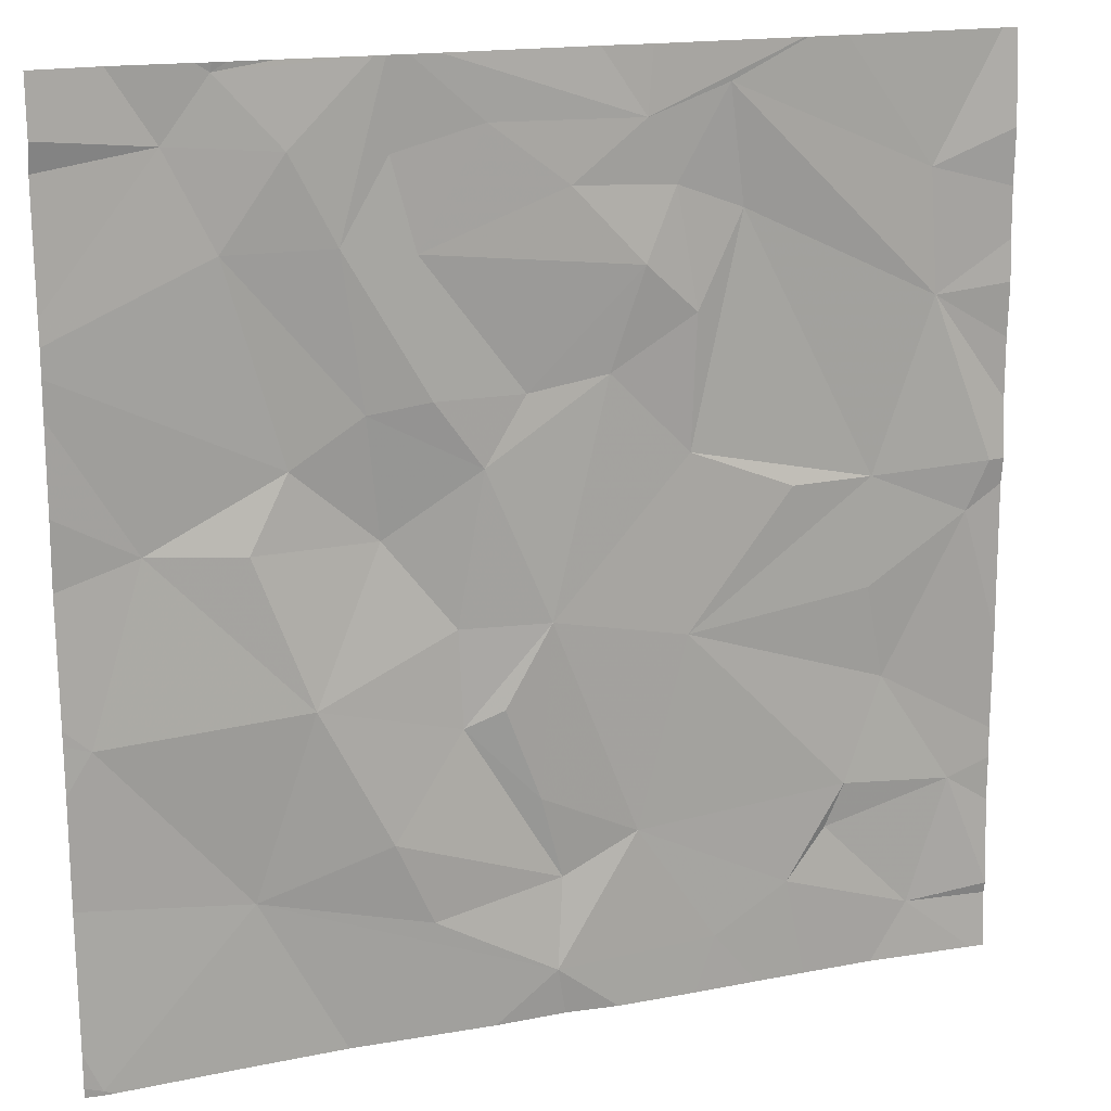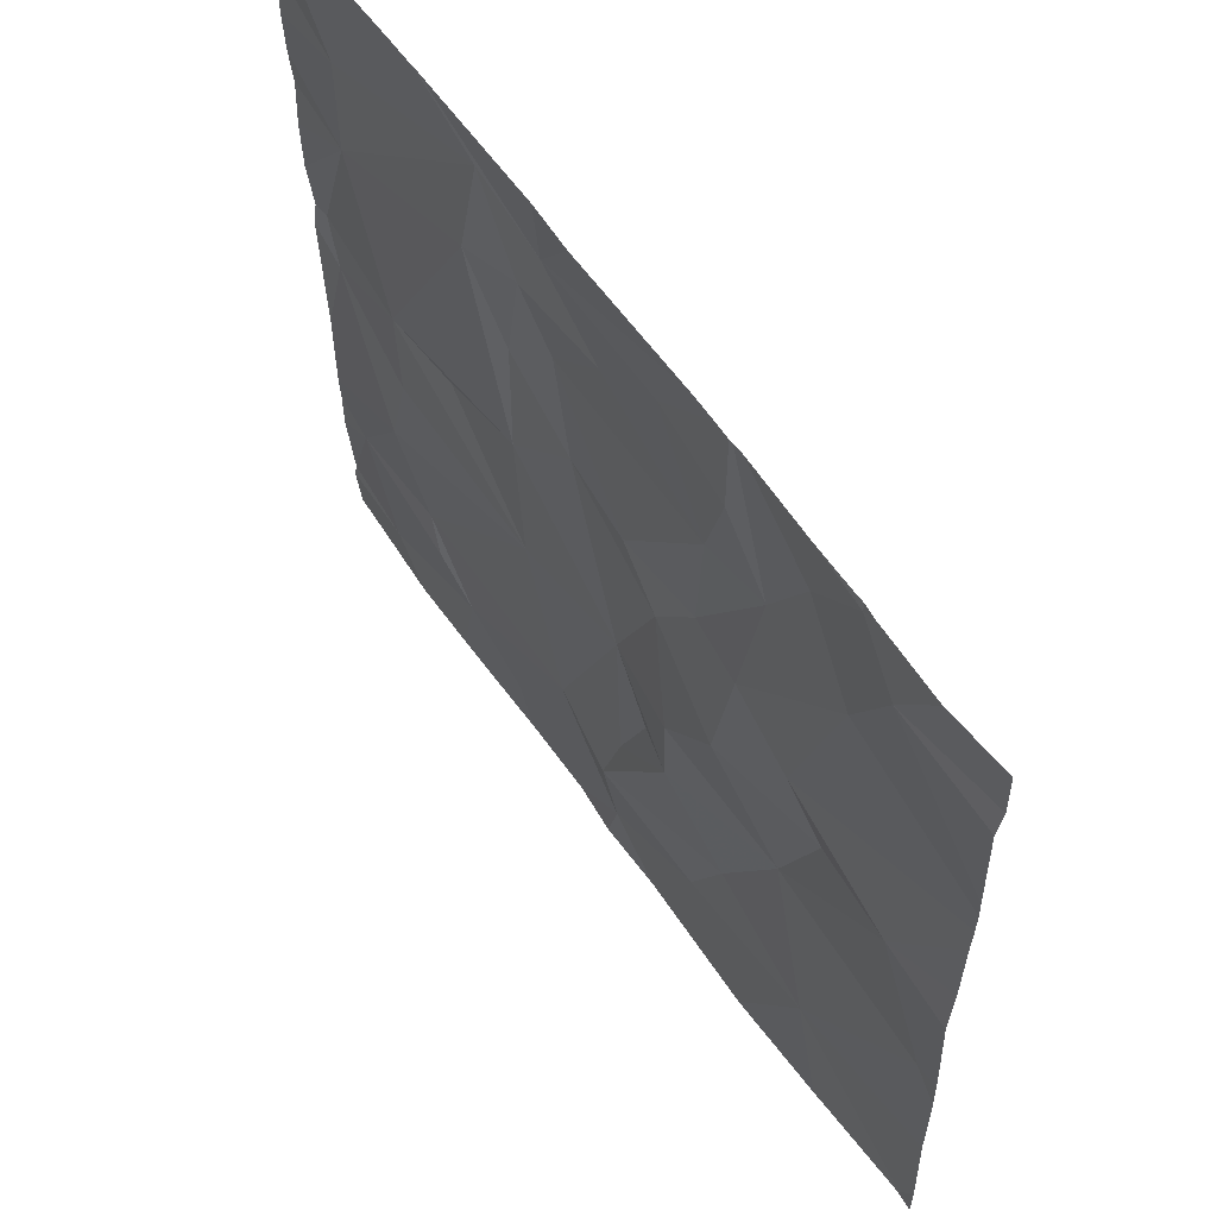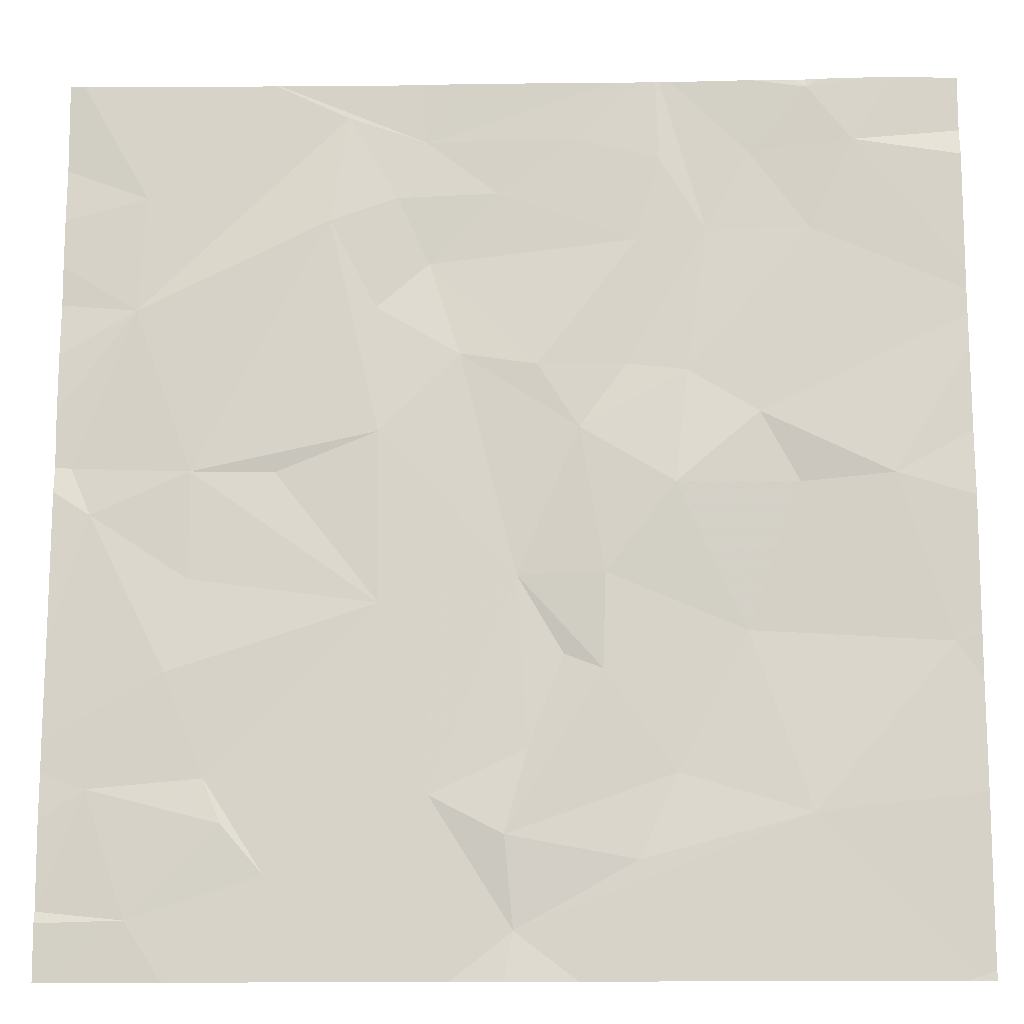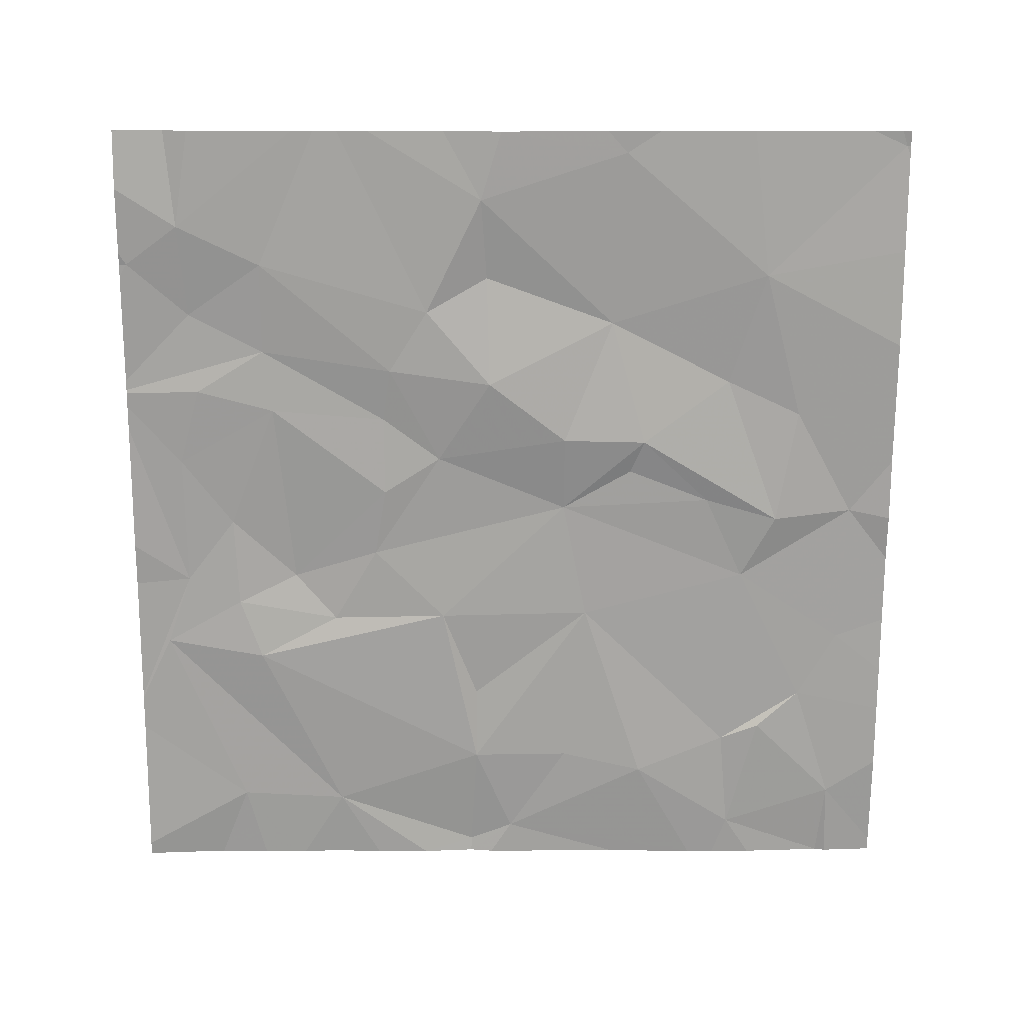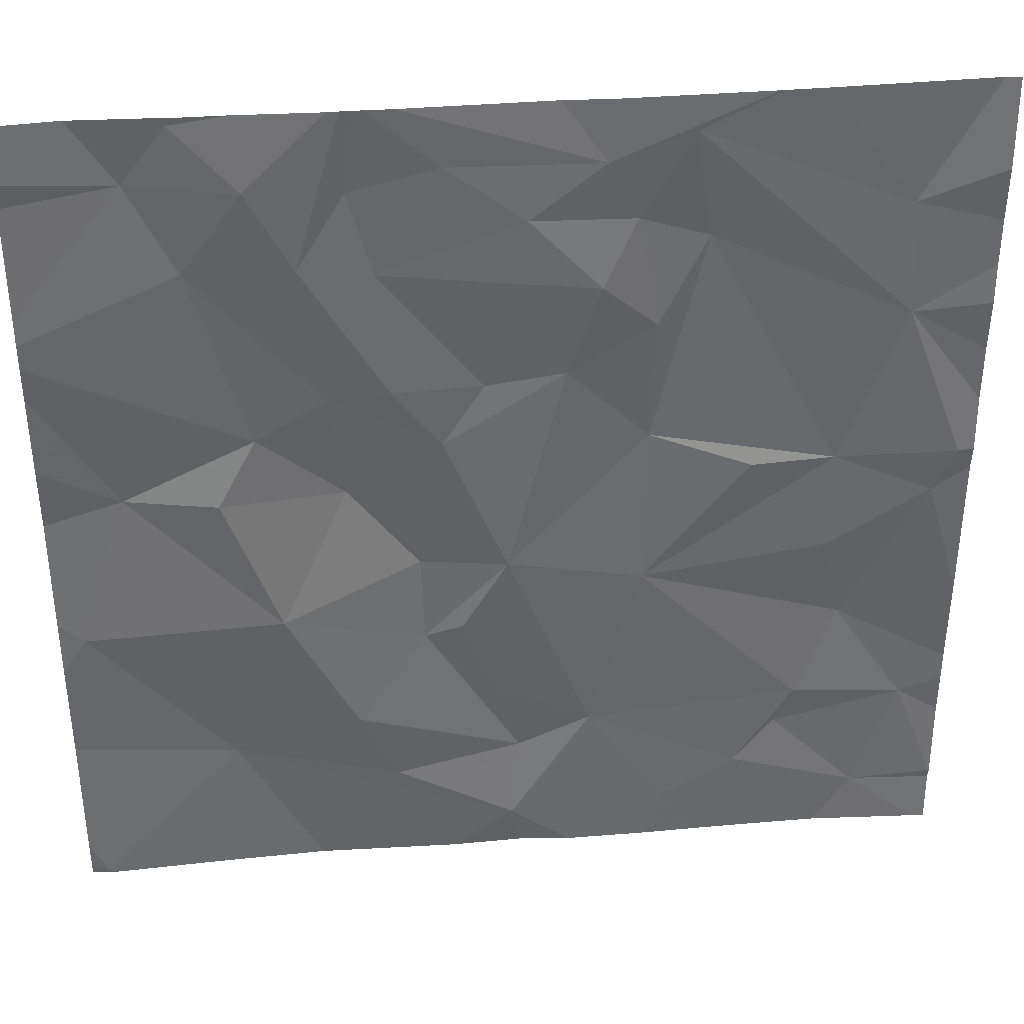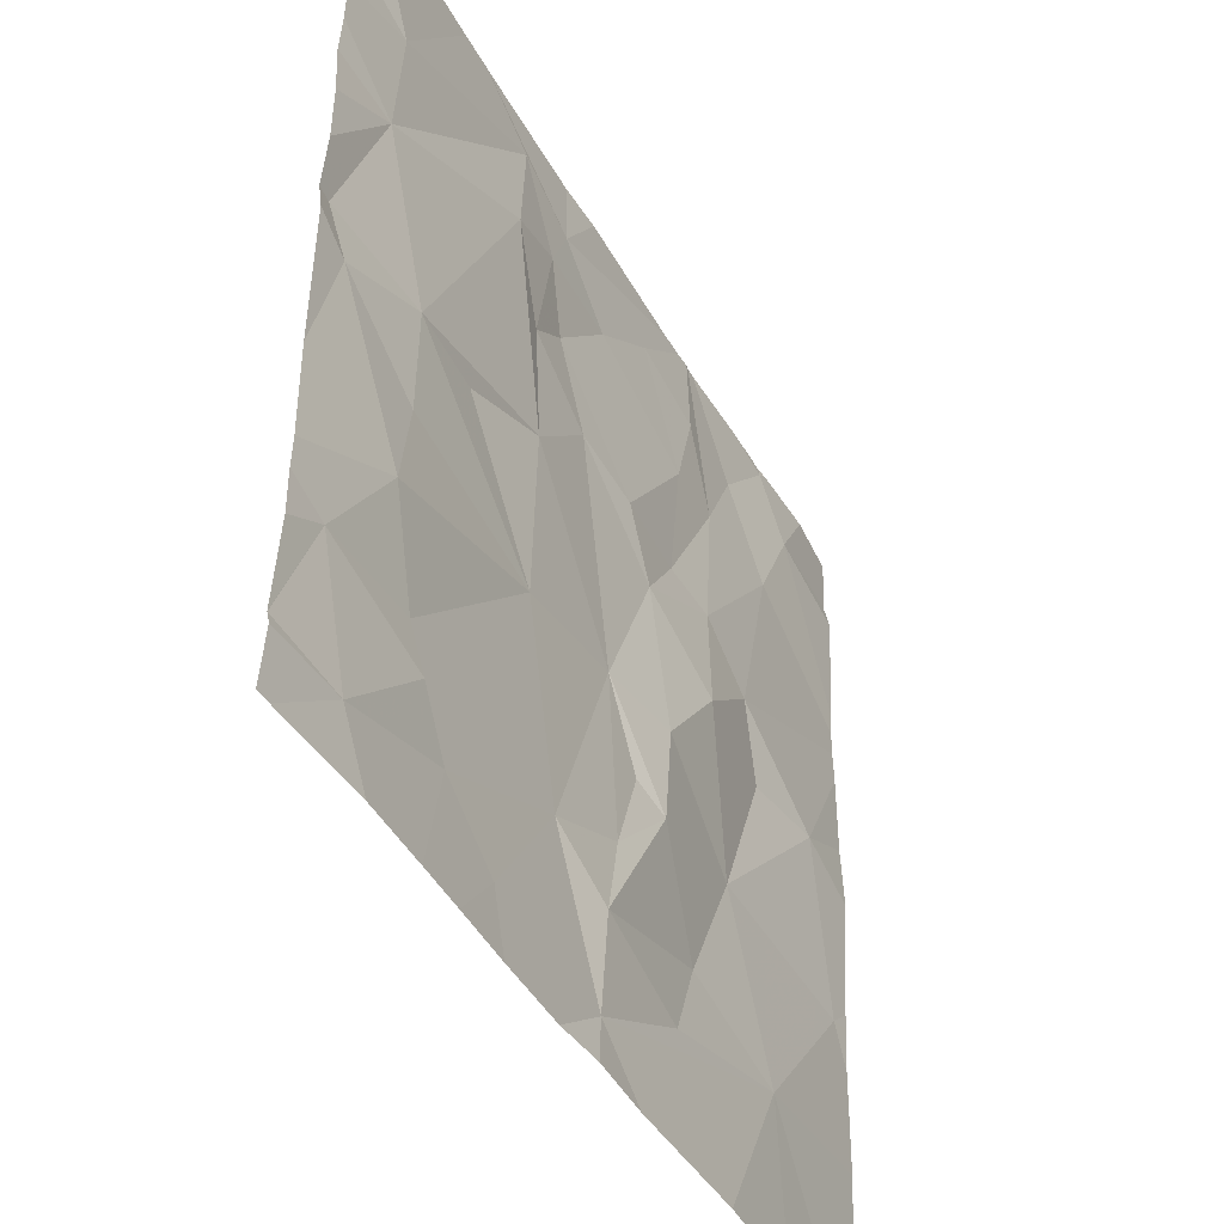
<metadata>
{"format":"obj","ext":"obj","renderer":"f3d","projection":"perspective","resolution":1024,"background":"white","views":[{"elev":17.0,"azim":-20.7,"up":"+Y"},{"elev":60.9,"azim":-125.0,"up":"+Y"},{"elev":-15.0,"azim":-178.5,"up":"+Y"},{"elev":-71.8,"azim":-90.2,"up":"+Z"},{"elev":38.9,"azim":-5.5,"up":"+Y"},{"elev":-44.3,"azim":117.6,"up":"+Y"}]}
</metadata>
<code>
v -97.51 266.5 490.7
v -98.78 268.1 490.7
v -99.38 266.2 490.7
v -97.51 266.9 490.7
v -98.8 268.1 490.7
v -99.07 266.5 490.7
v -98.68 268.1 490.7
v -98.46 266.3 490.7
v -98.77 268.1 490.7
v -97.96 268.1 490.7
v -98.59 266.2 490.7
v -98.45 266.2 490.7
v -97.51 266.3 490.7
v -98.34 266.2 490.7
v -97.69 266.3 490.7
v -97.97 266.4 490.7
v -97.96 268.1 490.7
v -97.6 266.6 490.7
v -98.12 266.3 490.7
v -98.29 266.6 490.7
v -99.36 266.9 490.7
v -97.51 266.6 490.7
v -98.49 266.7 490.7
v -98.47 267 490.7
v -98.94 266.9 490.7
v -98.45 266.5 490.7
v -98.72 266.4 490.7
v -98.57 266.9 490.7
v -98.65 266.8 490.7
v -98.8 266.6 490.7
v -97.88 266.5 490.7
v -97.84 266.6 490.7
v -97.76 266.8 490.7
v -98.19 267 490.7
v -97.59 267.2 490.7
v -97.77 266.2 490.7
v -97.92 266.2 490.7
v -97.51 266.7 490.7
v -99.25 267.2 490.7
v -97.54 268.1 490.7
v -98.65 267 490.7
v -98.6 267.3 490.7
v -98.8 267.2 490.7
v -98.83 267.5 490.7
v -99.06 267.2 490.7
v -98.98 267.4 490.7
v -97.51 266.4 490.7
v -98.18 267.3 490.7
v -98.35 267.5 490.7
v -97.54 267.3 490.7
v -97.67 267.6 490.7
v -97.97 267.3 490.7
v -97.8 267 490.7
v -97.79 267.3 490.7
v -99.13 266.2 490.7
v -98.08 267.8 490.7
v -97.51 266.3 490.7
v -98.74 268.1 490.7
v -97.51 266.3 490.7
v -99.19 268 490.7
v -98.28 268 490.7
v -98.43 267.9 490.7
v -98.59 268 490.7
v -98.97 268 490.7
v -99.09 267.8 490.7
v -99.09 268.1 490.7
v -98.87 267.8 490.7
v -98.73 267.8 490.7
v -98.52 267.5 490.7
v -98.7 267.5 490.7
v -98.78 267.9 490.7
v -98.29 267.7 490.7
v -98.18 267.6 490.7
v -98.11 268 490.7
v -98.22 267.9 490.7
v -97.69 267.9 490.7
v -99.38 266.2 490.7
v -98.89 266.2 490.7
v -99.36 266.2 490.7
v -99.42 266.2 490.7
v -99.28 268.1 490.7
v -99.42 266.3 490.7
v -99.42 266.8 490.7
v -99.42 266.9 490.7
v -99.42 266.6 490.7
v -99.42 267.2 490.7
v -99.42 267.3 490.7
v -99.42 266.9 490.7
v -99.42 267.5 490.7
v -99.42 267.6 490.7
v -99.42 267.7 490.7
v -99.42 267.9 490.7
v -99.42 268.1 490.7
v -99.42 268 490.7
v -99.42 267.6 490.7
v -97.51 267.4 490.7
v -97.51 267.3 490.7
v -97.51 267.2 490.7
v -97.51 267.5 490.7
v -97.51 267.6 490.7
v -97.51 267.7 490.7
v -97.51 267.9 490.7
v -97.51 267.8 490.7
v -98.03 266.2 490.7
v -98.17 266.2 490.7
v -97.54 266.2 490.7
v -99.41 266.2 490.7
v -99.42 266.2 490.7
v -97.51 266.2 490.7
v -97.87 268.1 490.7
v -98.37 268.1 490.7
v -98.98 268.1 490.7
v -99.06 268.1 490.7
v -99.12 268.1 490.7
v -99.09 268.1 490.7
v -98.27 268.1 490.7
v -99.41 268.1 490.7
v -99.42 268.1 490.7
v -97.52 268.1 490.7
v -97.51 268.1 490.7
f 77 80 107
f 99 51 96
f 111 61 116
f 6 3 79
f 8 6 78
f 110 76 40
f 40 76 102
f 36 16 37
f 59 15 57
f 15 13 18
f 37 19 104
f 19 20 8
f 17 74 76
f 19 8 14
f 106 15 36
f 23 20 24
f 6 21 83
f 21 6 25
f 82 6 85
f 8 26 27
f 29 28 24
f 23 24 28
f 25 30 29
f 6 27 30
f 8 27 6
f 6 30 25
f 26 20 23
f 23 29 26
f 29 30 26
f 30 27 26
f 28 29 23
f 32 31 18
f 32 33 34
f 26 8 20
f 16 15 31
f 35 33 38
f 20 32 34
f 38 18 22
f 18 13 47
f 18 33 32
f 105 19 14
f 16 31 32
f 19 16 20
f 18 31 15
f 20 16 32
f 98 35 4
f 97 50 35
f 21 39 86
f 21 25 39
f 29 41 25
f 43 42 44
f 39 25 45
f 42 43 41
f 39 45 46
f 25 43 45
f 43 46 45
f 89 46 90
f 44 46 43
f 24 42 41
f 24 41 29
f 24 48 49
f 49 42 24
f 43 25 41
f 96 50 97
f 24 34 48
f 34 24 20
f 52 48 34
f 34 53 54
f 35 53 33
f 104 19 105
f 54 50 51
f 97 35 98
f 48 52 54
f 33 53 34
f 50 54 35
f 10 61 74
f 54 53 35
f 34 54 52
f 54 56 48
f 37 16 19
f 62 61 63
f 93 60 81
f 65 64 60
f 90 65 95
f 65 60 91
f 96 51 50
f 66 60 64
f 67 65 44
f 62 63 68
f 5 67 2
f 69 68 70
f 67 68 71
f 49 69 42
f 70 44 42
f 49 72 69
f 72 68 69
f 63 61 7
f 70 67 44
f 68 63 71
f 68 67 70
f 70 42 69
f 65 67 64
f 72 62 68
f 71 63 58
f 46 44 65
f 2 71 9
f 56 73 48
f 10 74 17
f 61 75 74
f 72 75 62
f 72 73 75
f 75 73 56
f 51 76 74
f 56 51 74
f 51 56 54
f 62 75 61
f 9 71 58
f 40 102 119
f 48 73 49
f 36 15 16
f 49 73 72
f 76 51 101
f 17 76 110
f 75 56 74
f 81 66 114
f 66 64 5
f 1 18 47
f 80 3 82
f 58 63 7
f 22 18 1
f 82 3 6
f 83 21 84
f 14 8 12
f 12 8 11
f 84 21 88
f 85 6 83
f 4 35 38
f 86 39 87
f 38 33 18
f 7 61 111
f 87 39 89
f 88 21 86
f 89 39 46
f 11 8 78
f 57 15 106
f 90 46 65
f 91 60 92
f 2 67 71
f 55 6 79
f 92 60 94
f 94 60 93
f 47 13 59
f 59 13 15
f 95 65 91
f 78 6 55
f 5 64 67
f 100 51 99
f 101 51 100
f 79 3 77
f 102 76 103
f 81 60 66
f 77 3 80
f 103 76 101
f 107 80 108
f 109 57 106
f 112 66 5
f 113 66 112
f 114 66 115
f 115 66 113
f 116 61 10
f 117 93 81
f 118 93 117
f 119 102 120

</code>
